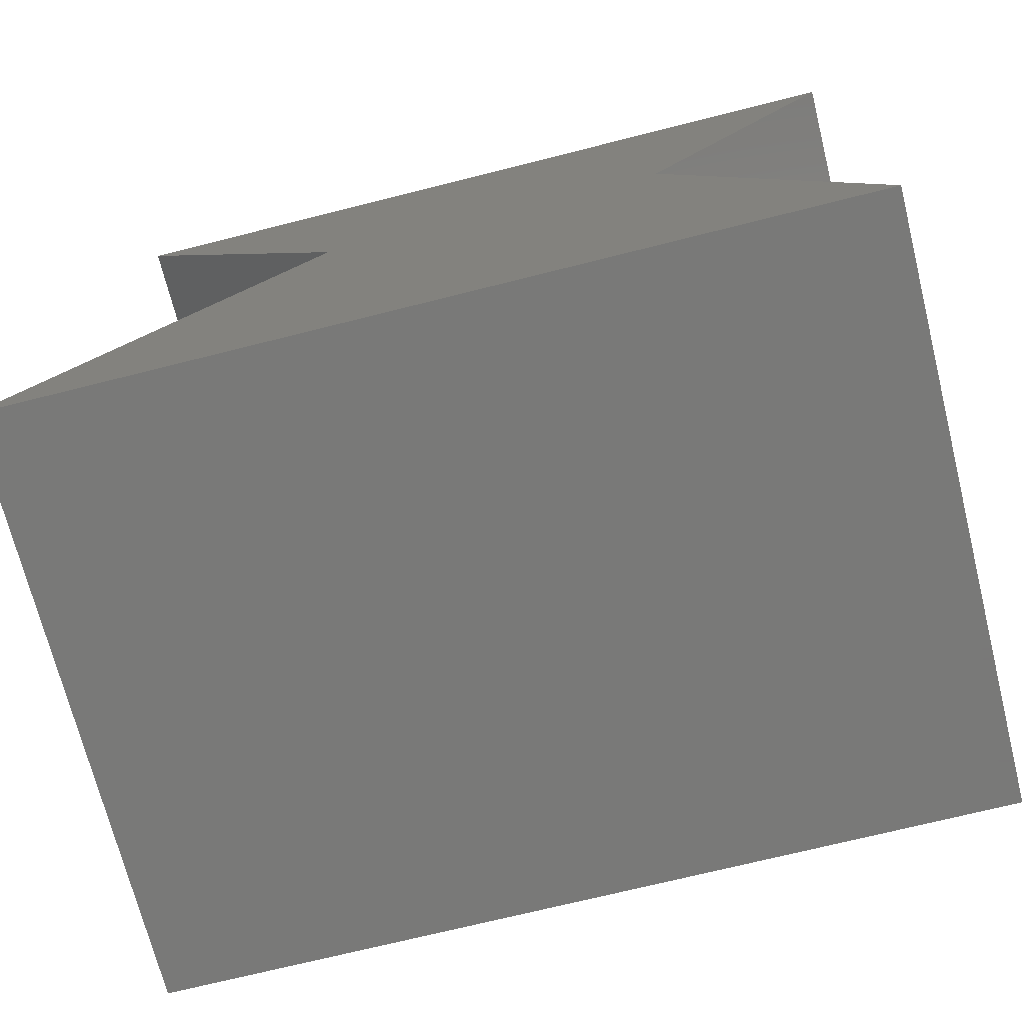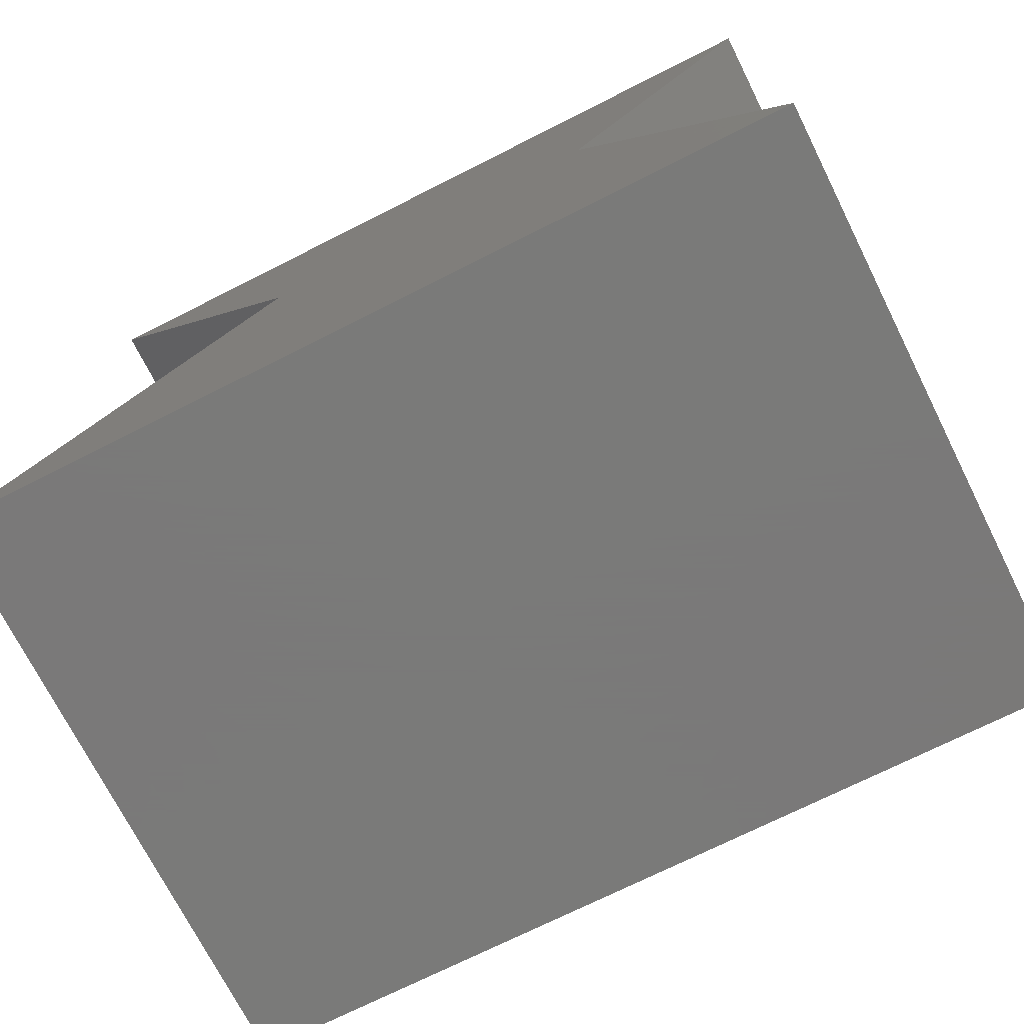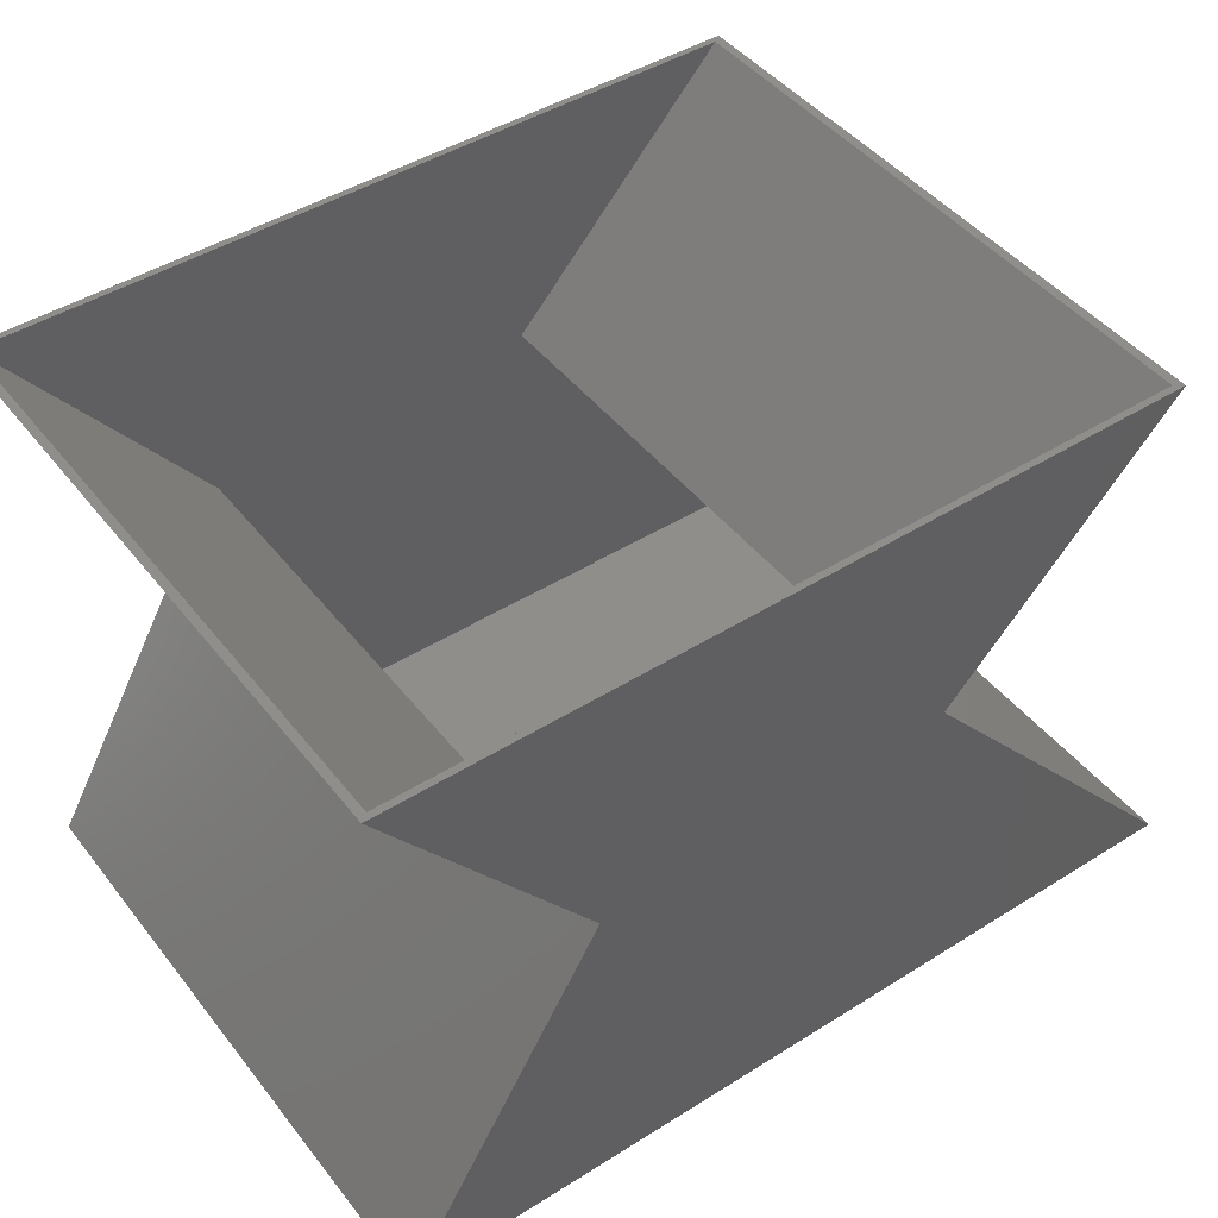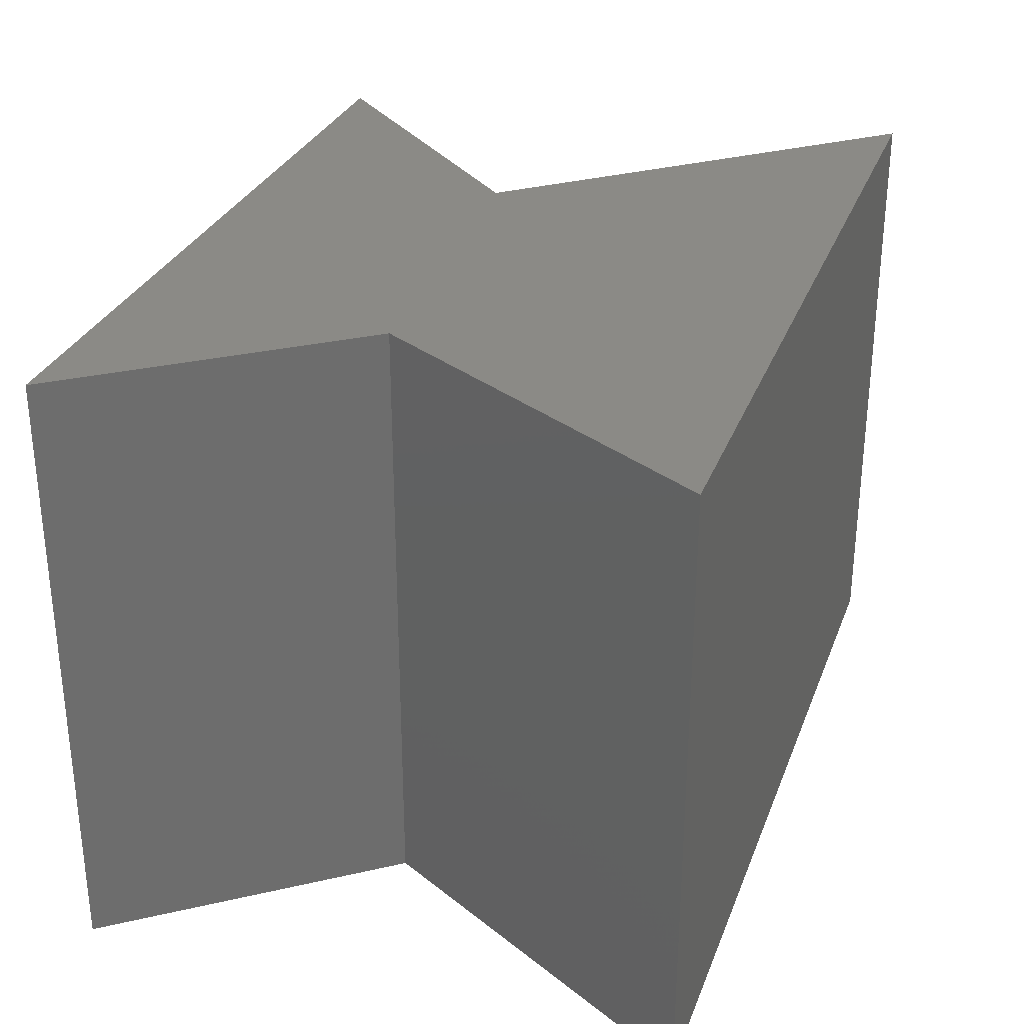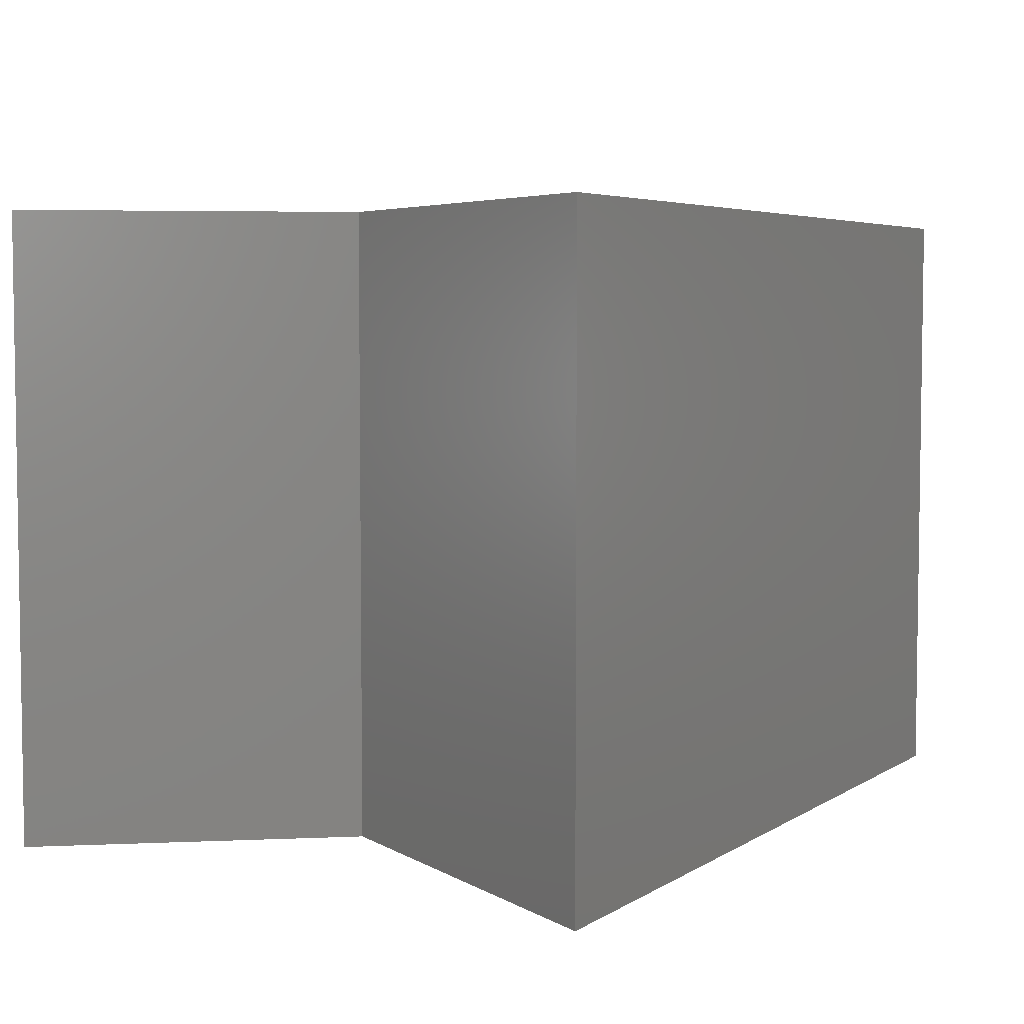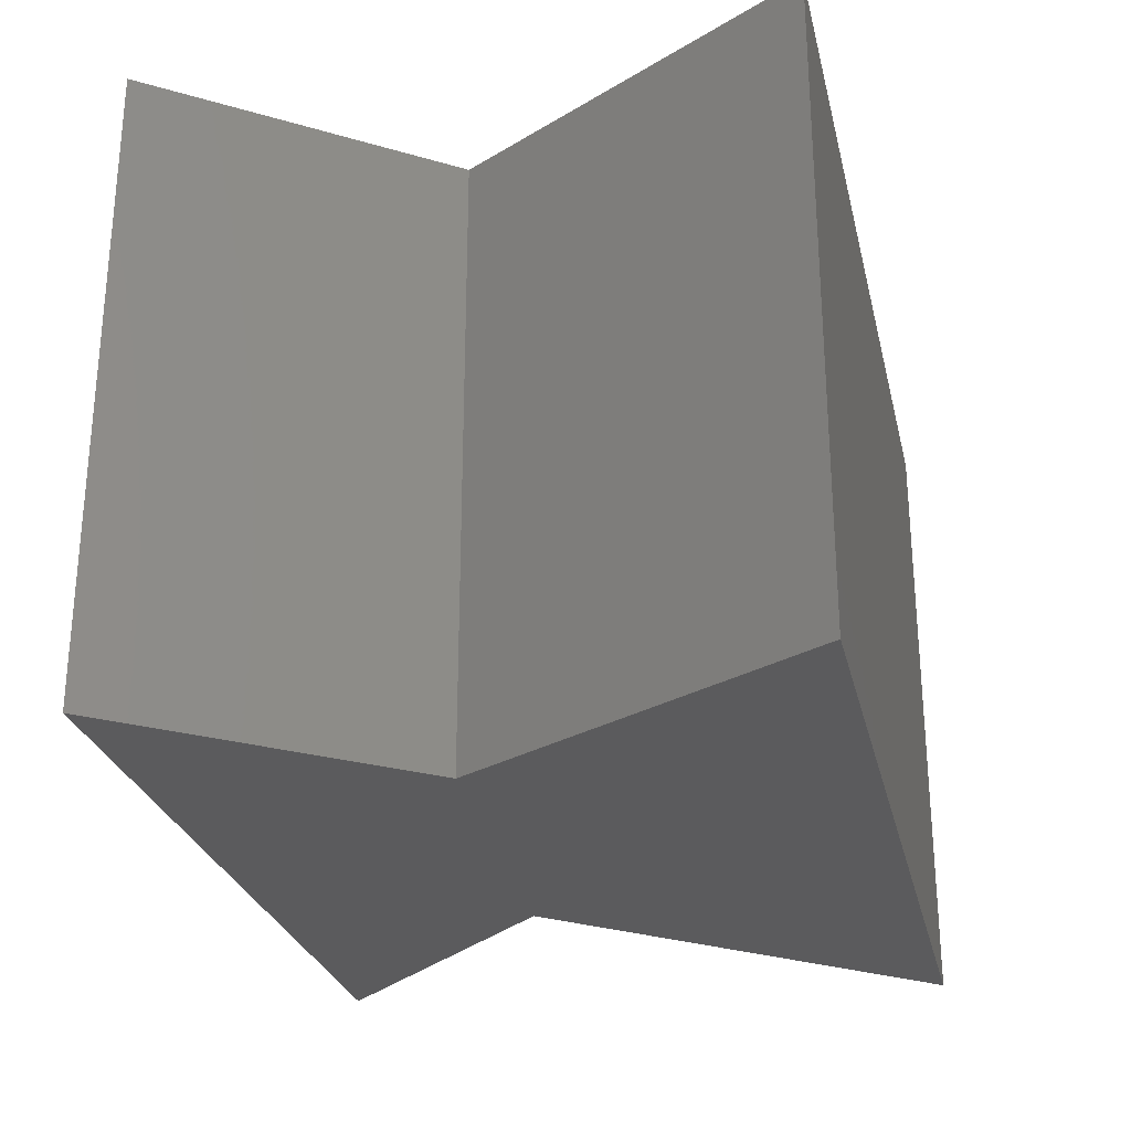
<metadata>
{"format":"stl","ext":"stl","renderer":"f3d","projection":"perspective","resolution":1024,"background":"white","views":[{"elev":-71.6,"azim":-165.9,"up":"+Y"},{"elev":-72.7,"azim":-153.3,"up":"+Y"},{"elev":45.6,"azim":-35.8,"up":"+Y"},{"elev":30.1,"azim":-71.4,"up":"+Z"},{"elev":5.0,"azim":-60.6,"up":"+Z"},{"elev":-27.0,"azim":-77.2,"up":"+Z"}]}
</metadata>
<code>
# stl→obj: 24 verts, 44 faces
v -0.5 0.4453 0.75
v 0.4477 0.4453 0.75
v 0.4371 0.4453 0.7422
v -0.4902 0.4453 0.7422
v -0.4902 0.4453 0.007812
v -0.5 0.4453 0
v 0.4371 0.4453 0.007812
v 0.4477 0.4453 0
v -0.2482 0.1263 0.007812
v -0.2482 0.1263 0.7422
v 0.1618 0.148 0.007812
v 0.1618 0.148 0.7422
v -0.4864 -0.2852 0.007812
v 0.53 -0.2852 0.007812
v 0.53 -0.2852 0.7422
v -0.4864 -0.2852 0.7422
v 0.1722 0.1478 0.75
v -0.2576 0.1257 0.75
v 0.5469 -0.293 0.75
v -0.5 -0.293 0.75
v 0.1722 0.1478 0
v -0.2576 0.1257 0
v 0.5469 -0.293 0
v -0.5 -0.293 0
f 1 2 3
f 1 3 4
f 1 4 5
f 6 1 5
f 6 5 7
f 6 7 8
f 8 7 2
f 2 7 3
f 5 4 9
f 9 4 10
f 11 12 7
f 7 12 3
f 9 13 14
f 9 14 11
f 9 11 7
f 9 7 5
f 10 4 3
f 10 3 12
f 10 12 15
f 10 15 16
f 9 10 13
f 13 10 16
f 16 15 13
f 13 15 14
f 14 15 11
f 11 15 12
f 2 1 17
f 17 1 18
f 17 18 19
f 19 18 20
f 8 21 6
f 6 21 22
f 21 23 22
f 22 23 24
f 21 8 17
f 17 8 2
f 23 21 19
f 19 21 17
f 20 24 19
f 19 24 23
f 22 24 18
f 18 24 20
f 6 22 1
f 1 22 18

</code>
